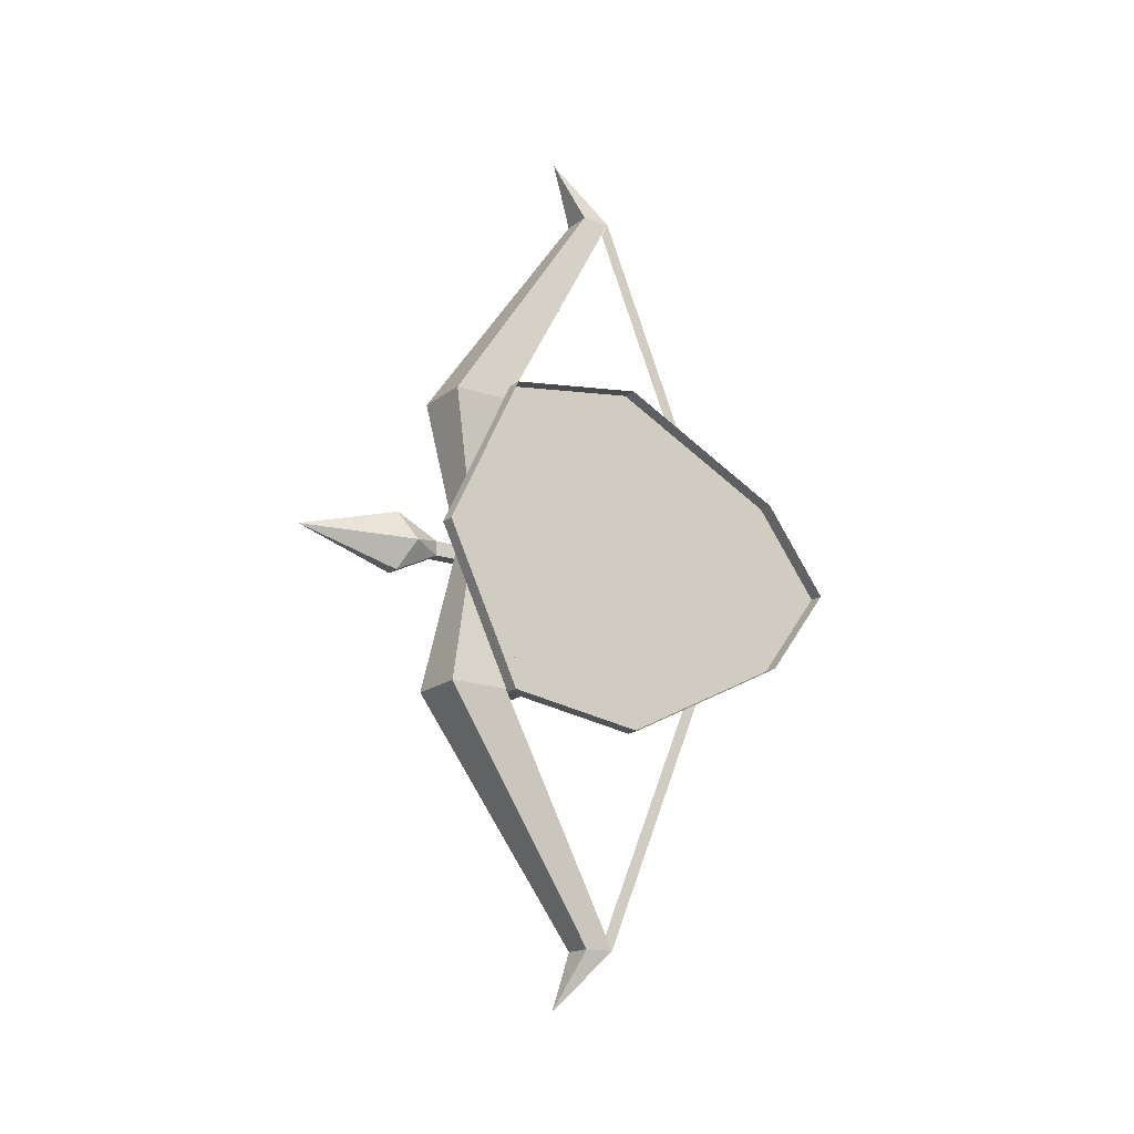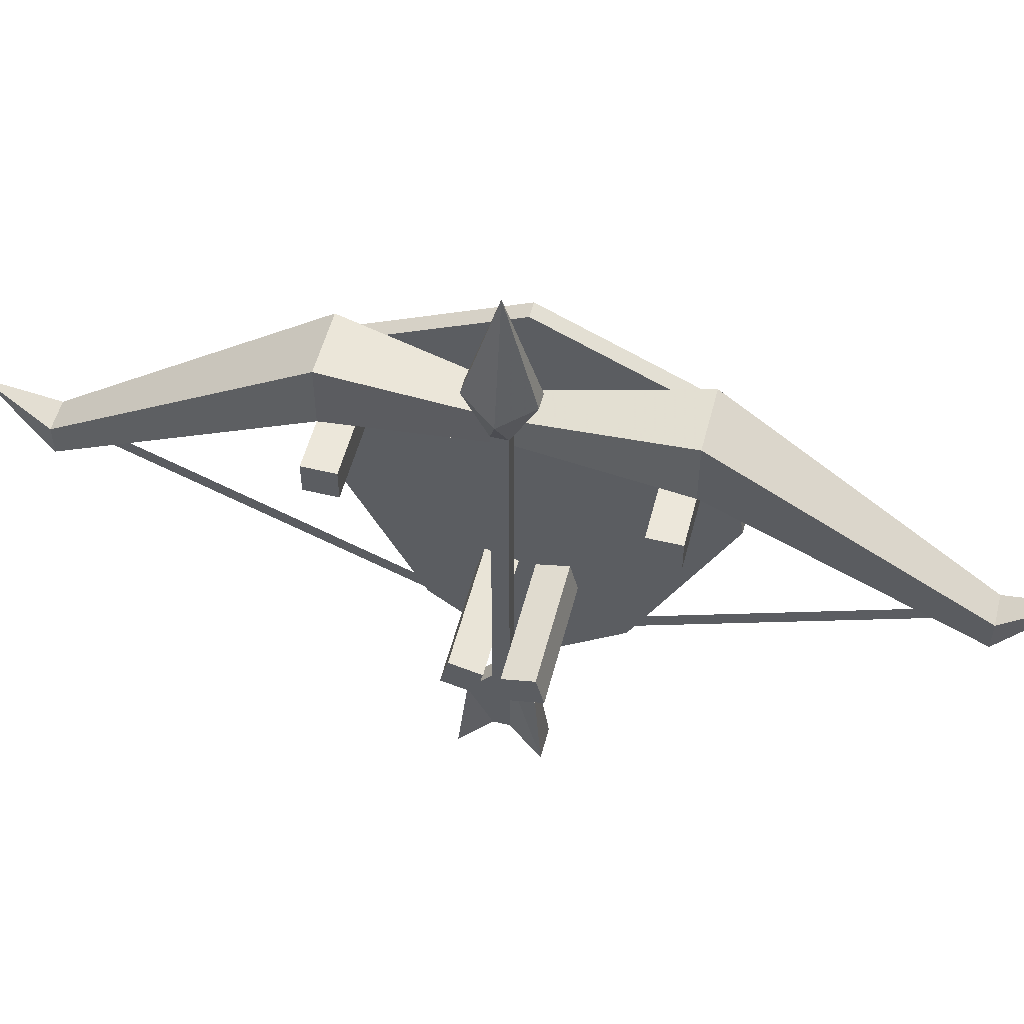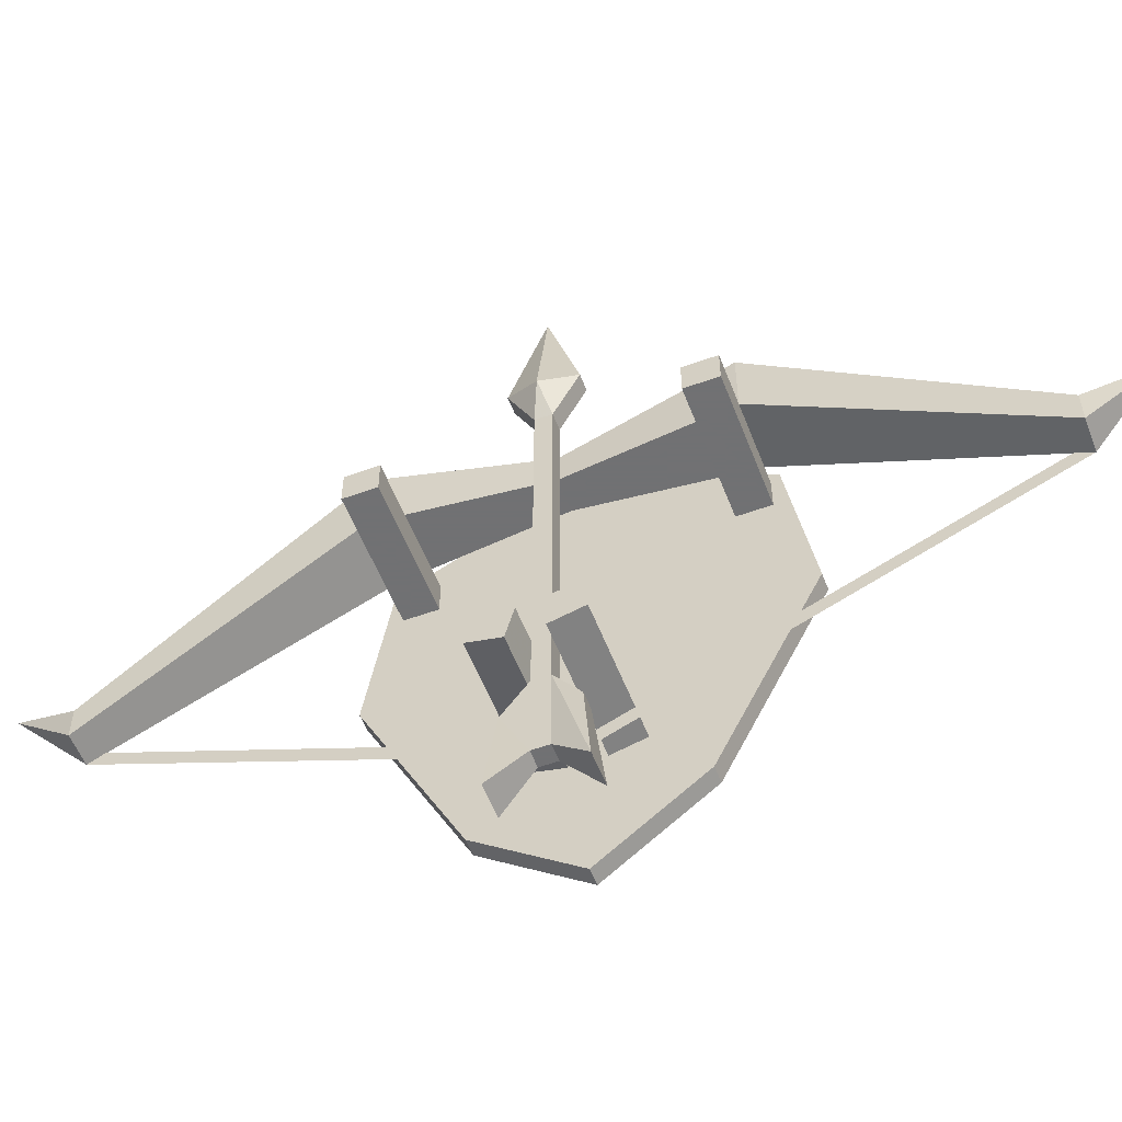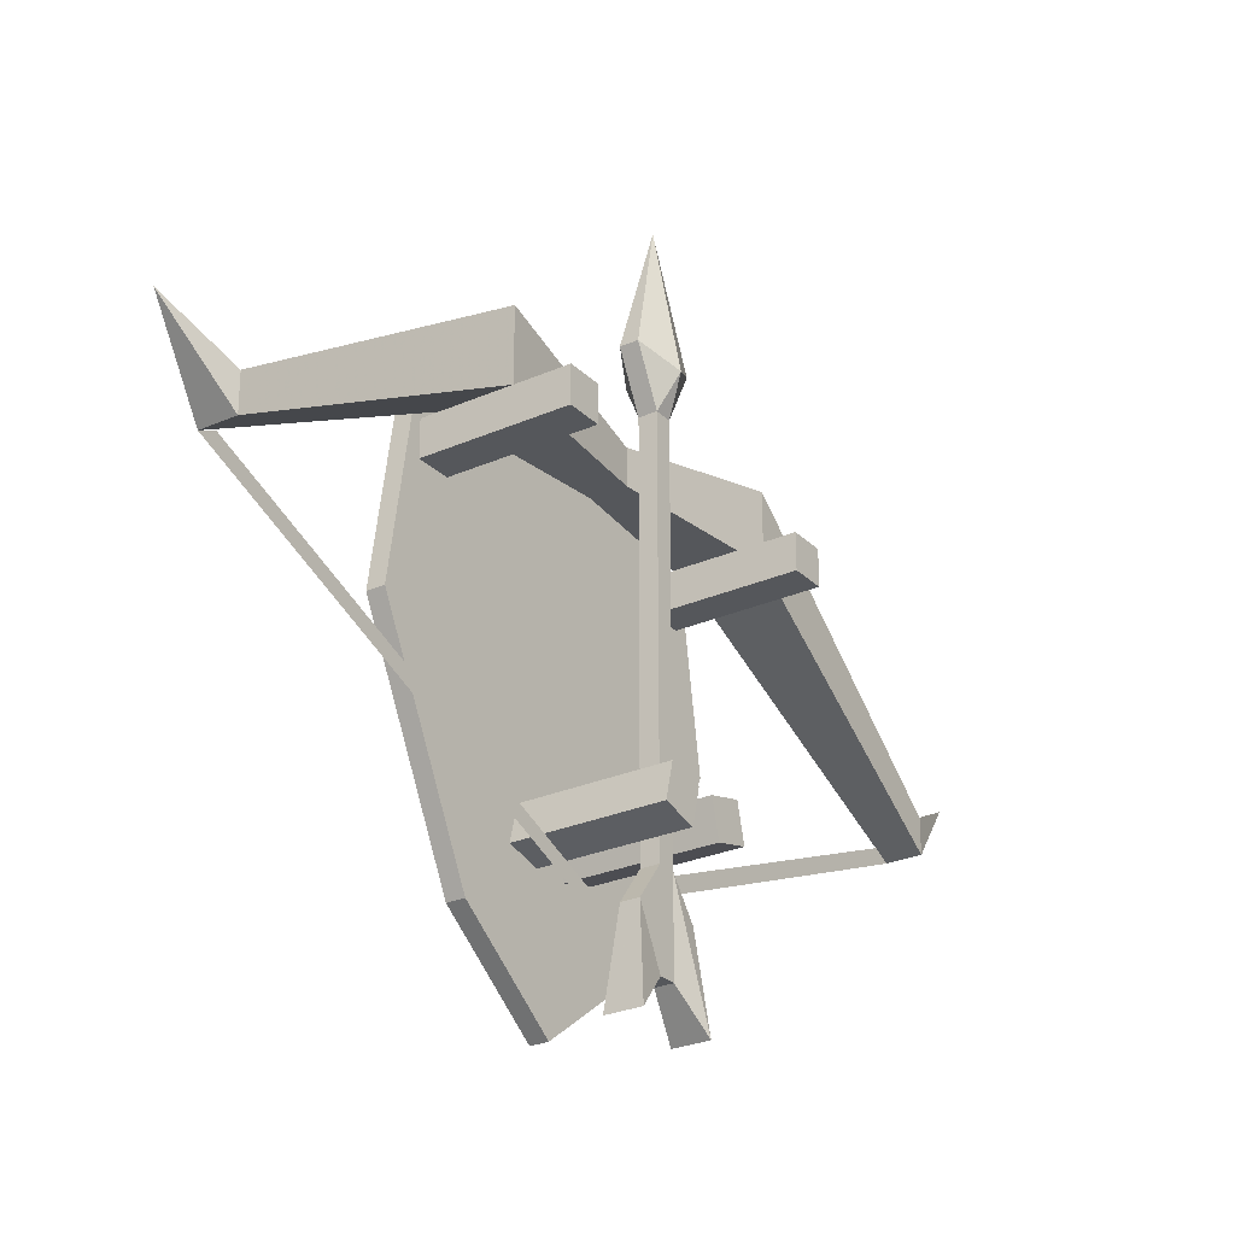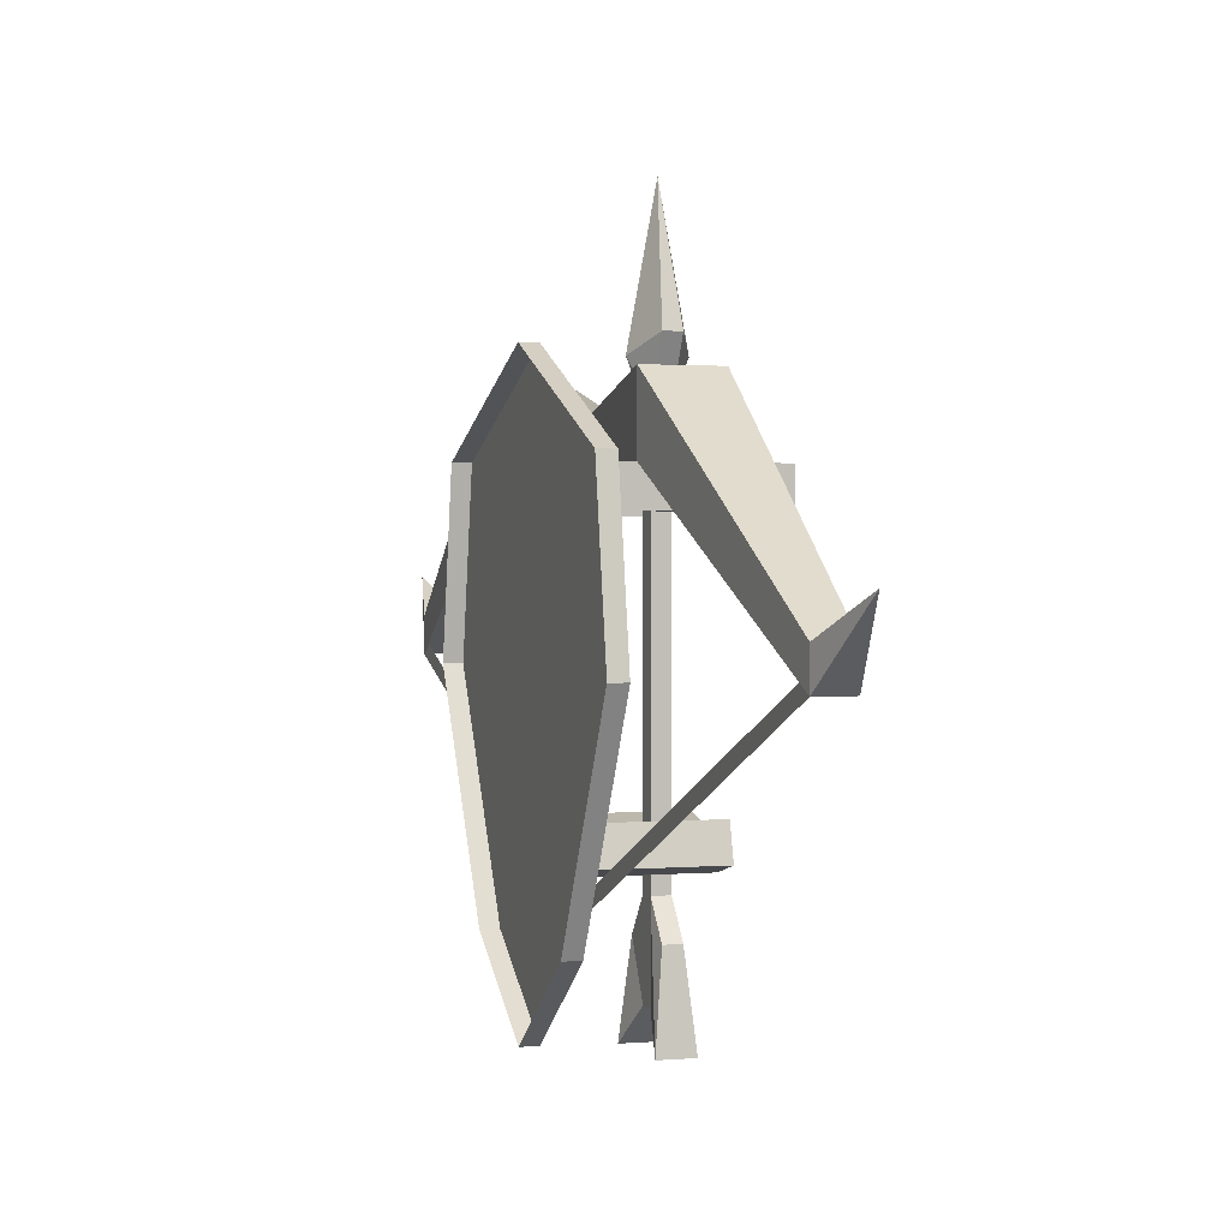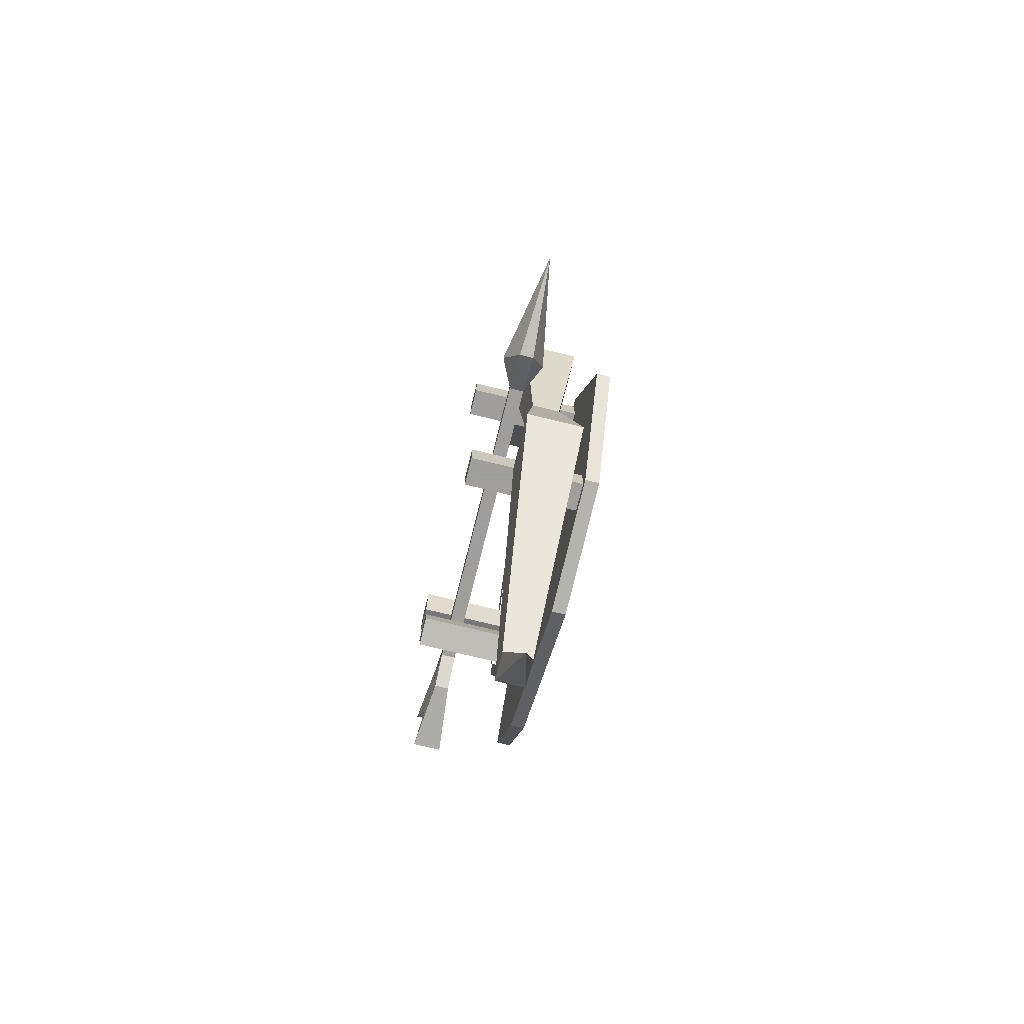
<metadata>
{"format":"obj","ext":"obj","renderer":"f3d","projection":"perspective","resolution":1024,"background":"white","views":[{"elev":-17.5,"azim":-124.5,"up":"+Z"},{"elev":53.8,"azim":104.4,"up":"+Y"},{"elev":-55.3,"azim":110.9,"up":"+Y"},{"elev":-27.0,"azim":34.5,"up":"+Y"},{"elev":1.1,"azim":-19.1,"up":"+Y"},{"elev":-71.1,"azim":166.1,"up":"+Z"}]}
</metadata>
<code>
v -0.4531 1.258 0.3906
v -0.4531 1.094 0
v -0.4531 1.086 0.01562
v -0.4531 1.25 0.4062
v -0.4531 1.25 -0.4062
v -0.4531 1.086 -0.01562
v -0.4531 1.258 -0.3906
v -0.4062 1.438 0.007812
v -0.3906 1.438 0.007812
v -0.3906 1.094 0.007812
v -0.4062 1.094 0.007812
v -0.4062 1.438 -0.007812
v -0.4219 1.469 0
v -0.4062 1.484 0.03125
v -0.3906 1.484 0.03125
v -0.375 1.469 0
v -0.3906 1.438 -0.007812
v -0.3906 1.094 -0.007812
v -0.3906 1.016 -0.007812
v -0.3906 1.016 0.007812
v -0.3906 1.062 0.03125
v -0.4062 1.062 0.03125
v -0.4141 0.9844 0.03906
v -0.4062 1.016 0.007812
v -0.4062 1.094 -0.007812
v -0.3906 1.484 -0.03125
v -0.4062 1.484 -0.03125
v -0.3984 1.594 0
v -0.3906 1.062 -0.03125
v -0.3828 0.9844 -0.03906
v -0.4141 0.9844 -0.03906
v -0.4062 1.016 -0.007812
v -0.3828 0.9844 0.03906
v -0.4062 1.062 -0.03125
v -0.4688 1.453 -0.1562
v -0.4531 1.422 0
v -0.4531 1.391 0
v -0.4688 1.391 -0.1562
v -0.4531 1.281 -0.4062
v -0.4062 1.453 -0.1562
v -0.4219 1.422 0
v -0.4062 1.453 0.1562
v -0.4688 1.453 0.1562
v -0.4688 1.391 0.1562
v -0.4062 1.391 0.1562
v -0.4219 1.391 0
v -0.4062 1.391 -0.1562
v -0.4219 1.25 -0.4062
v -0.4375 1.312 -0.4688
v -0.4219 1.281 -0.4062
v -0.4219 1.25 0.4062
v -0.4219 1.281 0.4062
v -0.4531 1.281 0.4062
v -0.4375 1.312 0.4688
v -0.4844 1.391 0.125
v -0.4844 1.359 0.125
v -0.3594 1.359 0.125
v -0.3594 1.391 0.125
v -0.4844 1.391 0.1562
v -0.3594 1.391 0.1562
v -0.4844 1.359 0.1562
v -0.3594 1.359 0.1562
v -0.4844 1.391 -0.1562
v -0.4844 1.359 -0.1562
v -0.3594 1.359 -0.1562
v -0.3594 1.391 -0.1562
v -0.4844 1.391 -0.125
v -0.3594 1.391 -0.125
v -0.4844 1.359 -0.125
v -0.3594 1.359 -0.125
v -0.4844 1.148 -0.03906
v -0.4844 1.117 -0.04688
v -0.3594 1.117 -0.04688
v -0.3594 1.148 -0.03906
v -0.4844 1.141 -0.007812
v -0.3594 1.141 -0.007812
v -0.4844 1.109 -0.01562
v -0.3594 1.109 -0.01562
v -0.4844 1.141 0.007812
v -0.4844 1.109 0.01562
v -0.3594 1.109 0.01562
v -0.3594 1.141 0.007812
v -0.4844 1.148 0.03906
v -0.3594 1.148 0.03906
v -0.4844 1.117 0.04688
v -0.3594 1.117 0.04688
v -0.4844 1.07 0.08594
v -0.4844 1.008 0
v -0.4844 0.9922 0
v -0.4844 1.062 0.09375
v -0.4844 1.25 0.1719
v -0.4844 1.25 0.1875
v -0.4844 1.398 0.1641
v -0.4844 1.477 0
v -0.4844 1.453 0
v -0.4844 1.398 -0.1641
v -0.4844 1.25 -0.1719
v -0.4844 1.25 -0.1875
v -0.4844 1.07 -0.08594
v -0.4844 1.062 -0.09375
v -0.5 1.062 -0.09375
v -0.5 0.9922 0
v -0.5 1.25 -0.1875
v -0.5 1.477 0
v -0.5 1.398 -0.1641
v -0.5 1.398 0.1641
v -0.5 1.25 0.1875
v -0.5 1.062 0.09375
v -0.4844 0.9688 -0.25
v -0.4844 0.9688 0.25
v -0.4844 1.469 -0.25
v -0.4531 1.258 0.3906
f 1 2 3
f 1 3 4
f 5 6 2
f 5 2 7
f 8 9 10
f 8 10 11
f 8 11 12
f 8 12 13
f 8 13 14
f 8 14 9
f 9 14 15
f 9 15 16
f 9 16 17
f 9 17 18
f 9 18 10
f 10 18 19
f 10 19 20
f 10 20 21
f 10 21 22
f 10 22 11
f 11 22 23
f 11 23 24
f 11 24 25
f 11 25 12
f 12 25 17
f 12 17 26
f 12 26 27
f 12 27 13
f 13 27 28
f 13 28 14
f 14 28 15
f 15 28 16
f 16 28 26
f 16 26 17
f 17 25 18
f 18 25 29
f 18 29 30
f 18 30 19
f 19 30 31
f 19 31 32
f 19 32 20
f 20 32 24
f 20 24 33
f 20 33 21
f 21 33 22
f 22 33 23
f 23 33 24
f 27 26 28
f 31 30 29
f 31 29 34
f 31 34 32
f 32 34 25
f 32 25 24
f 29 25 34
f 35 36 37
f 35 37 38
f 35 38 5
f 35 5 39
f 35 39 40
f 35 40 36
f 36 40 41
f 36 41 42
f 36 42 43
f 36 43 37
f 37 43 44
f 37 44 45
f 37 45 46
f 37 46 47
f 37 47 38
f 38 47 48
f 38 48 5
f 5 48 39
f 5 39 49
f 5 49 48
f 48 49 50
f 48 50 39
f 39 50 40
f 40 50 47
f 40 47 41
f 41 47 46
f 41 46 45
f 41 45 42
f 42 45 51
f 42 51 52
f 42 52 43
f 43 52 53
f 43 53 44
f 44 53 4
f 44 4 45
f 45 4 51
f 51 4 52
f 52 4 53
f 47 50 48
f 50 49 49
f 50 49 39
f 39 49 49
f 49 49 48
f 49 49 5
f 49 49 49
f 49 49 49
f 52 51 54
f 52 54 54
f 52 54 53
f 53 54 4
f 4 54 51
f 51 54 54
f 54 54 4
f 54 54 53
f 54 54 54
f 54 54 54
f 55 56 57
f 55 57 58
f 55 58 59
f 59 58 60
f 59 60 61
f 61 60 62
f 61 62 56
f 56 62 57
f 57 62 58
f 58 62 60
f 63 64 65
f 63 65 66
f 63 66 67
f 67 66 68
f 67 68 69
f 69 68 70
f 69 70 64
f 64 70 65
f 65 70 66
f 66 70 68
f 71 72 73
f 71 73 74
f 71 74 75
f 75 74 76
f 75 76 77
f 77 76 78
f 77 78 72
f 72 78 73
f 73 78 74
f 74 78 76
f 79 80 81
f 79 81 82
f 79 82 83
f 83 82 84
f 83 84 85
f 85 84 86
f 85 86 80
f 80 86 81
f 81 86 82
f 82 86 84
f 87 88 89
f 87 89 90
f 87 90 91
f 91 90 92
f 91 92 59
f 59 92 93
f 59 93 94
f 59 94 95
f 95 94 96
f 95 96 63
f 63 96 97
f 97 96 98
f 97 98 99
f 99 98 100
f 99 100 88
f 88 100 89
f 89 100 101
f 89 101 102
f 89 102 90
f 89 90 94
f 89 94 100
f 100 94 98
f 100 98 103
f 100 103 101
f 104 105 96
f 104 96 94
f 104 94 106
f 106 94 93
f 106 93 107
f 107 93 92
f 107 92 108
f 108 92 90
f 108 90 102
f 105 103 98
f 105 98 96
f 96 98 94
f 94 90 92
f 94 92 93

</code>
